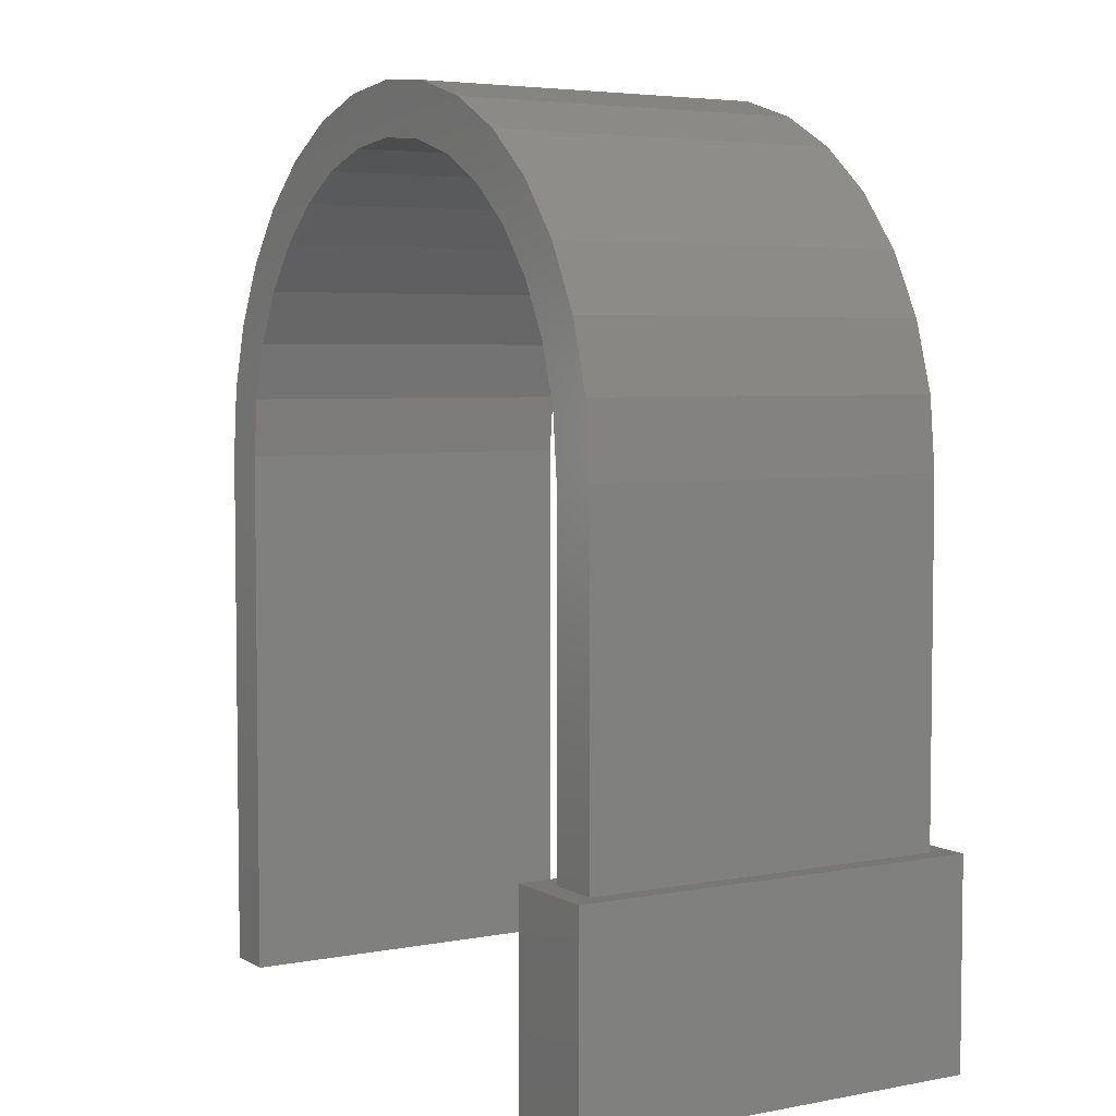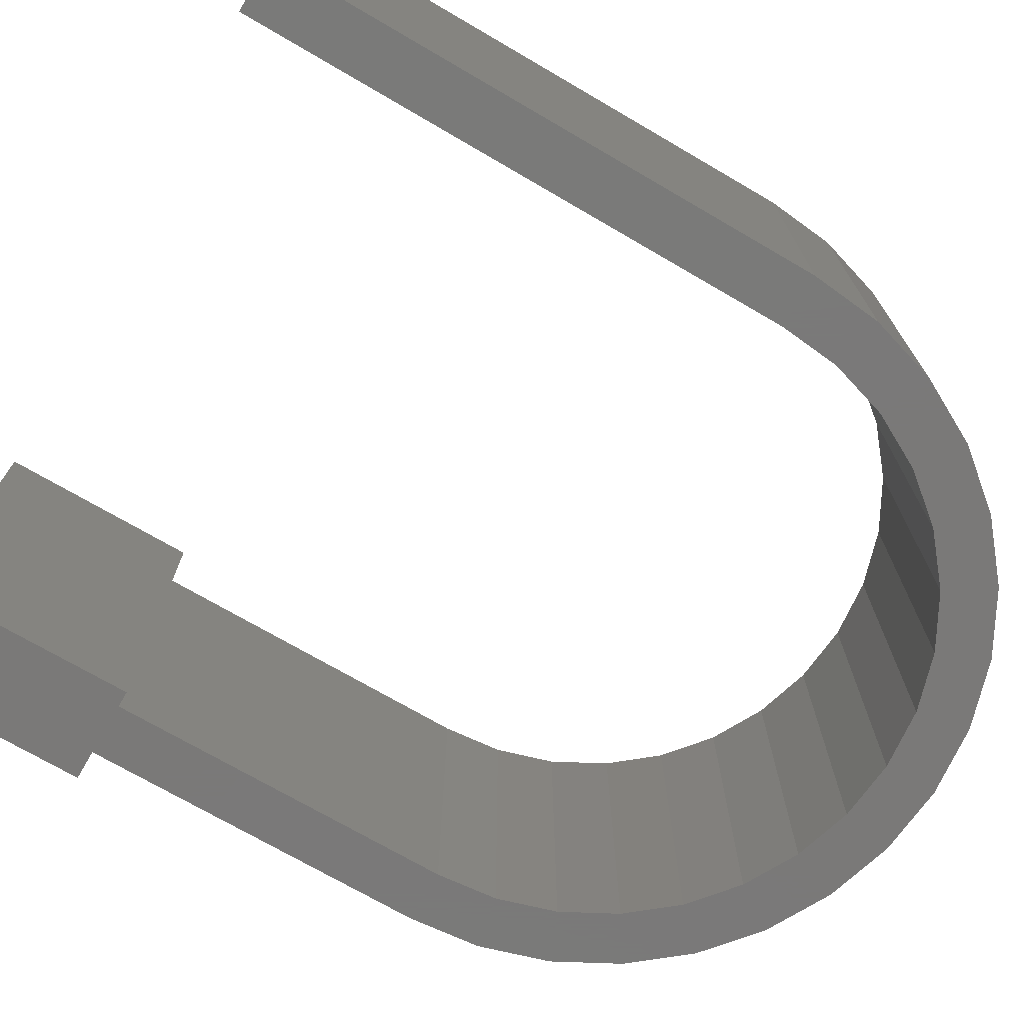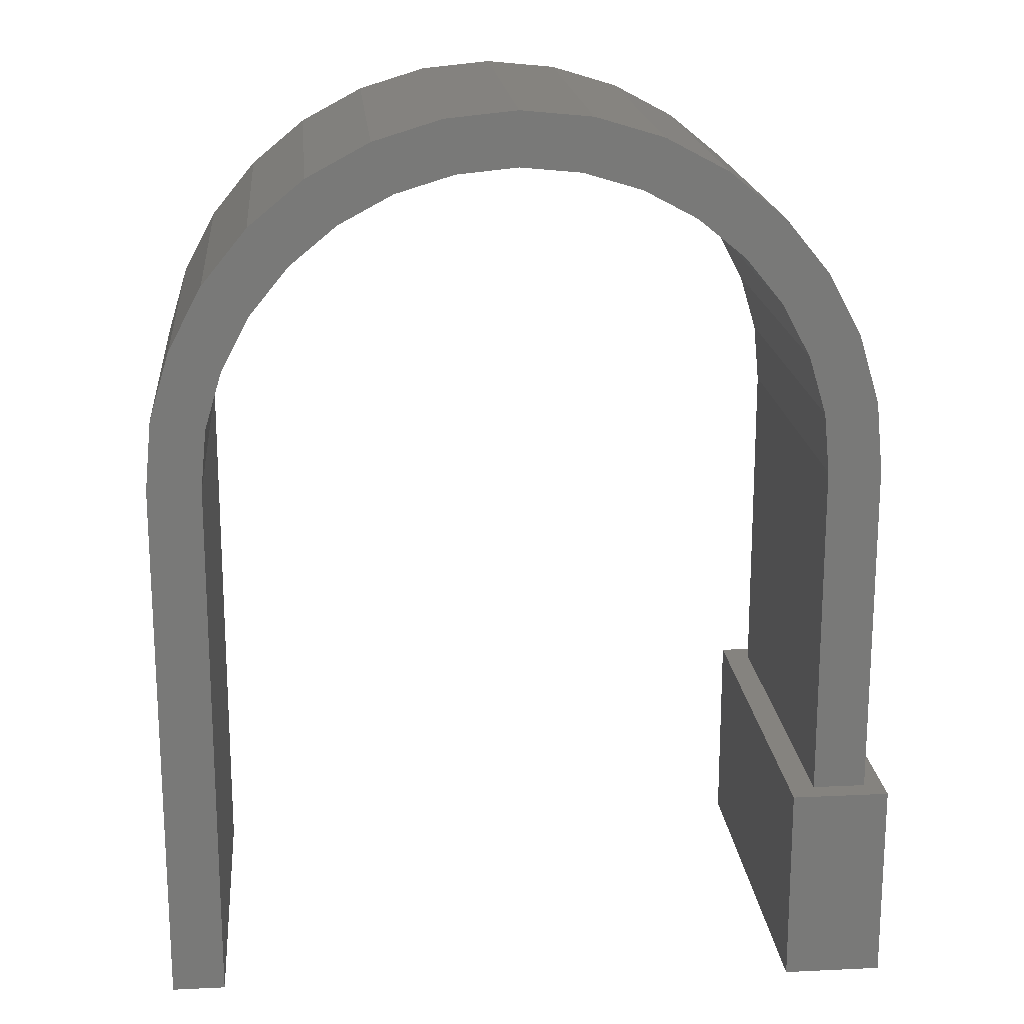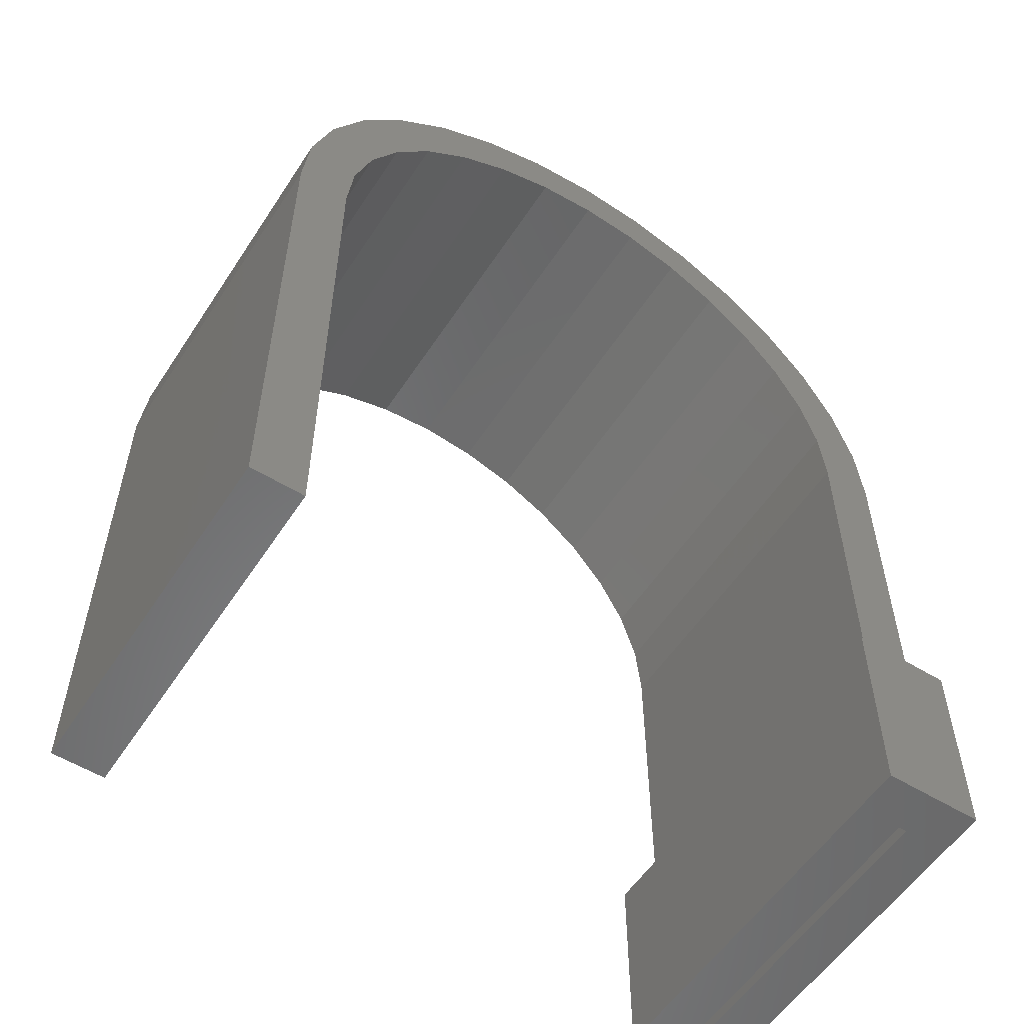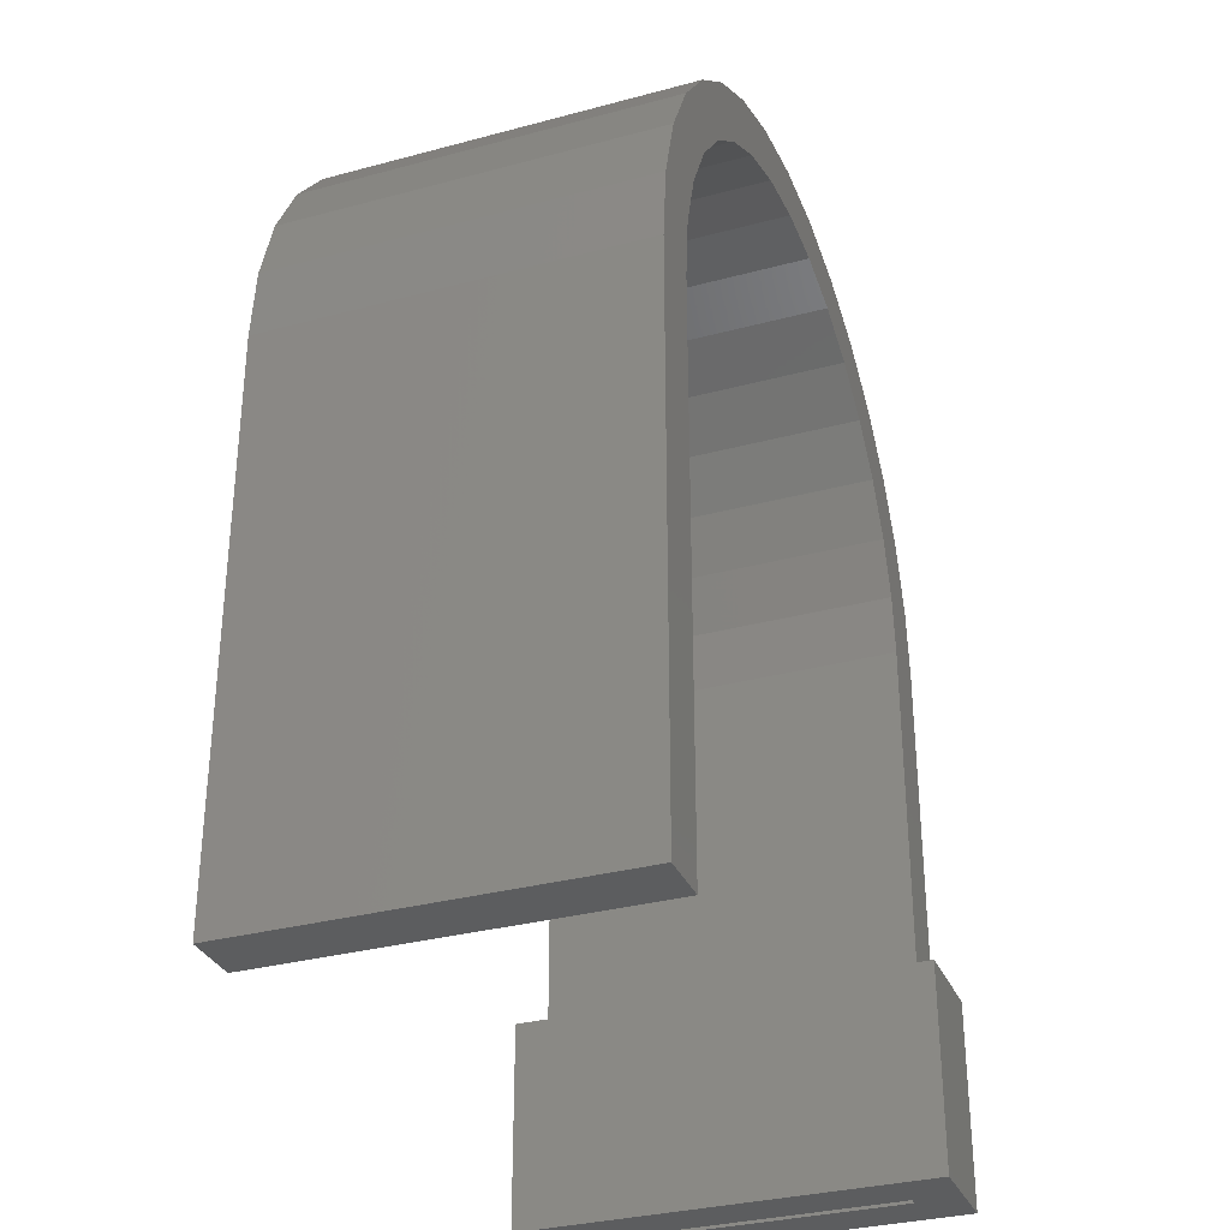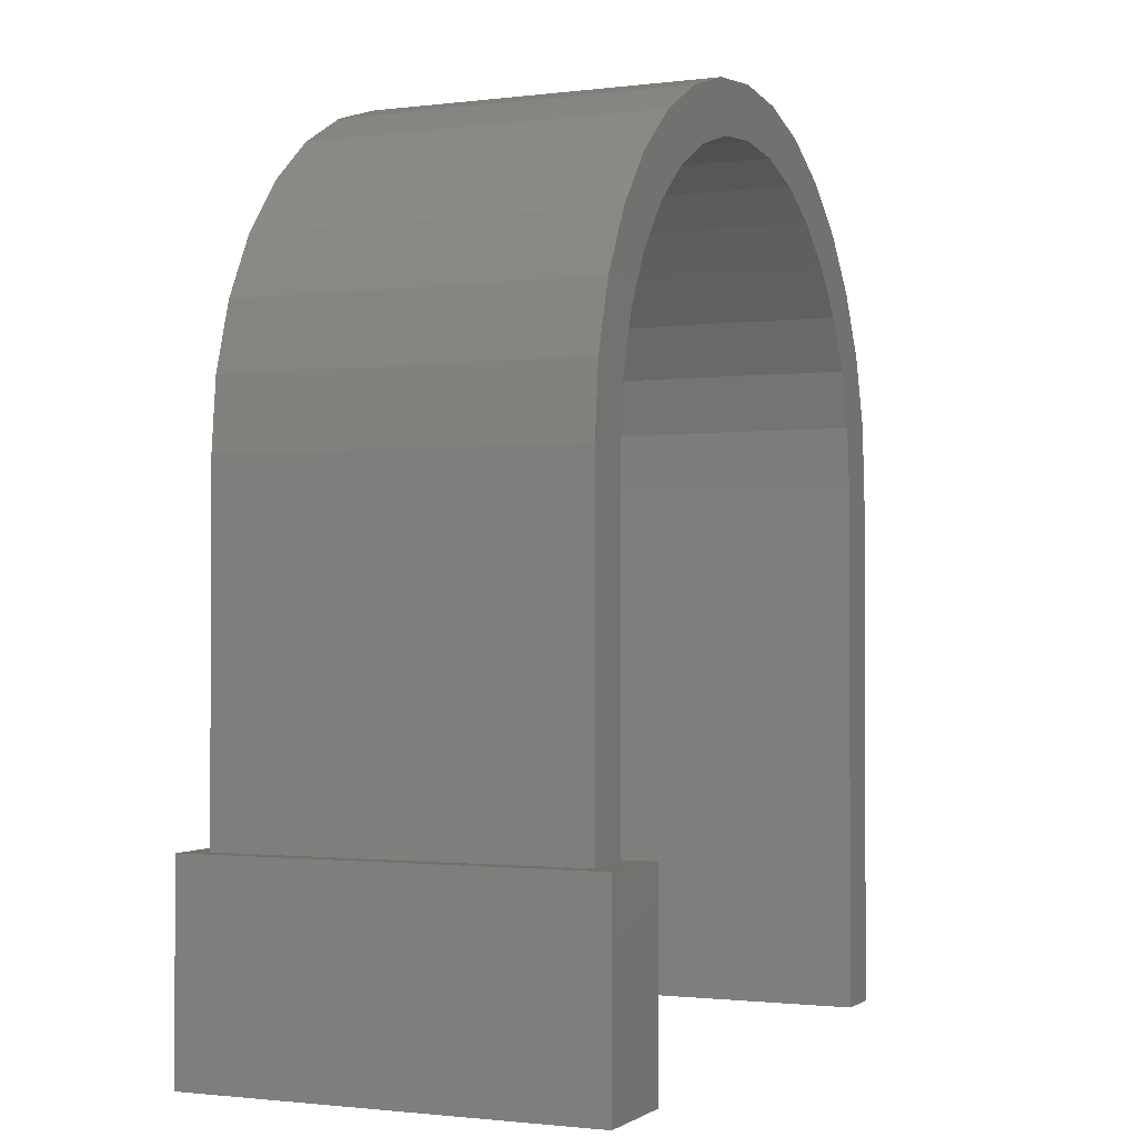
<metadata>
{"format":"stl","ext":"stl","renderer":"f3d","projection":"perspective","resolution":1024,"background":"white","views":[{"elev":4.6,"azim":59.0,"up":"+Z"},{"elev":-72.6,"azim":-120.2,"up":"+Y"},{"elev":18.5,"azim":-5.2,"up":"+Z"},{"elev":-55.8,"azim":-32.8,"up":"+Z"},{"elev":-32.1,"azim":-69.3,"up":"+Z"},{"elev":-1.4,"azim":114.1,"up":"+Z"}]}
</metadata>
<code>
# stl→obj: 92 verts, 180 faces
v -0.5 0 -0.75
v -0.4263 4.09e-18 -0.75
v -0.5 -0.5 -0.75
v -0.4263 -0.5 -0.75
v -0.4263 8.794e-17 0.005263
v -0.4263 -0.5 0.005263
v -0.1913 7.053e-17 0.4672
v -1.911e-16 7.918e-17 0.4316
v -0.08317 7.41e-17 0.4234
v -0.2778 6.317e-17 0.421
v 0.1913 9.178e-17 0.4672
v 0.08317 8.334e-17 0.4234
v -0.1631 6.832e-17 0.3991
v -0.2368 6.204e-17 0.3597
v -0.3536 5.551e-17 0.3588
v -0.3015 5.551e-17 0.3067
v -0.4157 4.785e-17 0.283
v -0.3545 4.898e-17 0.2421
v -0.4619 4.049e-17 0.1966
v -0.3939 4.27e-17 0.1684
v -0.4181 3.692e-17 0.08843
v -0.4904 3.37e-17 0.1028
v -0.5 2.776e-17 0.005263
v 2.146e-16 8.327e-17 0.5053
v 0.09755 8.815e-17 0.4957
v -0.09755 7.732e-17 0.4957
v 0.3939 8.643e-17 0.1684
v 0.3545 8.834e-17 0.2421
v 0.4619 9.178e-17 0.1966
v 0.3015 8.898e-17 0.3067
v 0.4157 9.401e-17 0.283
v 0.2368 8.834e-17 0.3597
v 0.3536 9.476e-17 0.3588
v 0.1631 8.643e-17 0.3991
v 0.2778 9.401e-17 0.421
v 0.4904 8.815e-17 0.1028
v 0.4181 8.334e-17 0.08843
v 0.5 1.394e-16 0.005263
v 0.4263 7.918e-17 0.005263
v 0.5 8.674e-17 -0.4688
v 0.4263 8.265e-17 -0.4688
v -0.08317 -0.5 0.4234
v -1.633e-16 -0.5 0.4316
v -0.1913 -0.5 0.4672
v -0.2778 -0.5 0.421
v 0.1913 -0.5 0.4672
v 0.08317 -0.5 0.4234
v -0.4619 -0.5 0.1966
v -0.3545 -0.5 0.2421
v -0.4157 -0.5 0.283
v -0.3015 -0.5 0.3067
v -0.3536 -0.5 0.3588
v -0.2368 -0.5 0.3597
v -0.1631 -0.5 0.3991
v -0.5 -0.5 0.005263
v -0.4904 -0.5 0.1028
v -0.4181 -0.5 0.08843
v -0.3939 -0.5 0.1684
v -0.09755 -0.5 0.4957
v 0.09755 -0.5 0.4957
v 2.424e-16 -0.5 0.5053
v 0.2778 -0.5 0.421
v 0.1631 -0.5 0.3991
v 0.3536 -0.5 0.3588
v 0.2368 -0.5 0.3597
v 0.4157 -0.5 0.283
v 0.3015 -0.5 0.3067
v 0.4619 -0.5 0.1966
v 0.3545 -0.5 0.2421
v 0.3939 -0.5 0.1684
v 0.4904 -0.5 0.1028
v 0.4181 -0.5 0.08843
v 0.5 -0.5 0.005263
v 0.4263 -0.5 0.005263
v 0.5 -0.5 -0.4688
v 0.4263 -0.5 -0.4688
v 0.3906 0.03125 -0.4688
v 0.5268 0.03125 -0.4688
v 0.5268 -0.5312 -0.4688
v 0.3906 -0.5312 -0.4688
v 0.5268 -0.5312 -0.75
v 0.4531 -0.4688 -0.75
v 0.4643 -0.4688 -0.75
v 0.5268 0.03125 -0.75
v 0.4643 -0.03125 -0.75
v 0.4531 -0.03125 -0.75
v 0.3906 0.03125 -0.75
v 0.3906 -0.5312 -0.75
v 0.4643 -0.03125 -0.5312
v 0.4643 -0.4688 -0.5312
v 0.4531 -0.03125 -0.5312
v 0.4531 -0.4688 -0.5312
f 1 2 3
f 3 2 4
f 2 5 4
f 4 5 6
f 7 8 9
f 9 10 7
f 8 7 11
f 12 8 11
f 9 13 10
f 10 13 14
f 10 14 15
f 15 14 16
f 15 16 17
f 17 16 18
f 17 18 19
f 18 20 19
f 19 20 21
f 19 21 22
f 22 21 5
f 22 5 23
f 23 5 2
f 23 2 1
f 24 25 26
f 26 25 11
f 26 11 7
f 27 28 29
f 29 28 30
f 29 30 31
f 31 30 32
f 31 32 33
f 33 32 34
f 33 34 35
f 35 34 12
f 35 12 11
f 36 27 29
f 27 36 37
f 37 36 38
f 37 38 39
f 39 38 40
f 39 40 41
f 42 43 44
f 44 45 42
f 46 44 43
f 46 43 47
f 48 49 50
f 50 49 51
f 50 51 52
f 52 51 53
f 52 53 45
f 45 53 54
f 45 54 42
f 3 4 55
f 55 4 6
f 55 6 56
f 56 6 57
f 56 57 48
f 48 57 58
f 48 58 49
f 44 46 59
f 59 46 60
f 59 60 61
f 46 47 62
f 62 47 63
f 62 63 64
f 64 63 65
f 64 65 66
f 66 65 67
f 66 67 68
f 68 67 69
f 68 69 70
f 68 70 71
f 71 70 72
f 71 72 73
f 73 72 74
f 73 74 75
f 75 74 76
f 23 1 55
f 55 1 3
f 23 55 22
f 22 55 56
f 22 56 19
f 19 56 48
f 19 48 17
f 17 48 50
f 17 50 15
f 15 50 52
f 15 52 10
f 10 52 45
f 10 45 7
f 7 45 44
f 7 44 26
f 26 44 59
f 26 59 24
f 24 59 61
f 24 61 25
f 25 61 60
f 25 60 11
f 11 60 46
f 11 46 35
f 35 46 62
f 35 62 33
f 33 62 64
f 33 64 31
f 31 64 66
f 31 66 29
f 29 66 68
f 29 68 36
f 36 68 71
f 36 71 38
f 38 71 73
f 8 42 9
f 9 42 54
f 9 54 13
f 13 54 53
f 13 53 14
f 14 53 51
f 14 51 16
f 16 51 49
f 16 49 18
f 18 49 58
f 18 58 20
f 20 58 57
f 20 57 21
f 21 57 6
f 21 6 5
f 42 8 43
f 43 8 12
f 43 12 47
f 47 12 34
f 47 34 63
f 63 34 32
f 63 32 65
f 65 32 30
f 65 30 67
f 67 30 28
f 67 28 69
f 69 28 27
f 69 27 70
f 70 27 37
f 70 37 72
f 72 37 39
f 72 39 74
f 74 39 76
f 76 39 41
f 75 40 73
f 73 40 38
f 77 41 78
f 78 41 40
f 78 40 79
f 79 40 75
f 79 75 80
f 80 75 76
f 80 76 77
f 77 76 41
f 81 82 83
f 84 81 83
f 84 83 85
f 84 85 86
f 84 86 87
f 87 86 88
f 88 86 82
f 88 82 81
f 85 83 89
f 89 83 90
f 91 92 86
f 86 92 82
f 86 85 91
f 91 85 89
f 82 92 83
f 83 92 90
f 84 78 81
f 81 78 79
f 77 87 80
f 80 87 88
f 87 77 84
f 84 77 78
f 88 81 80
f 80 81 79
f 89 90 91
f 91 90 92

</code>
